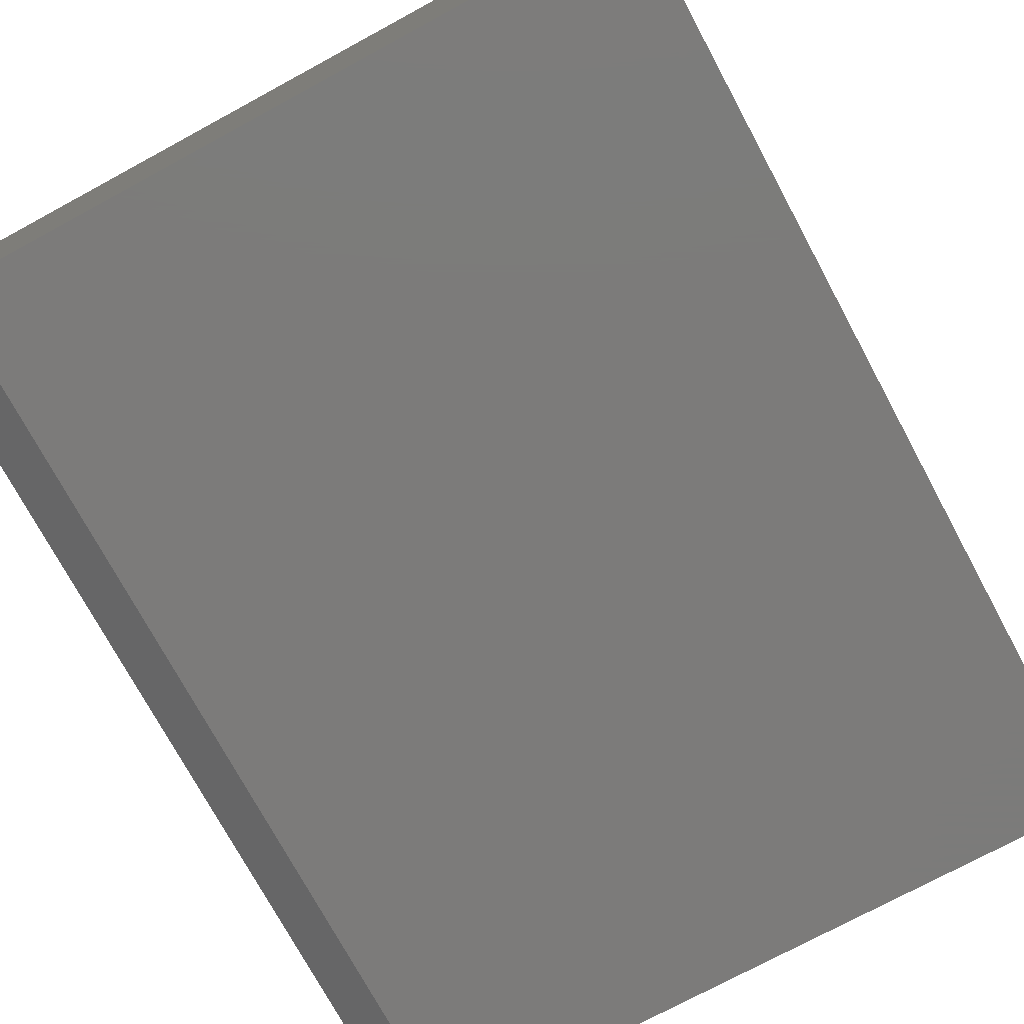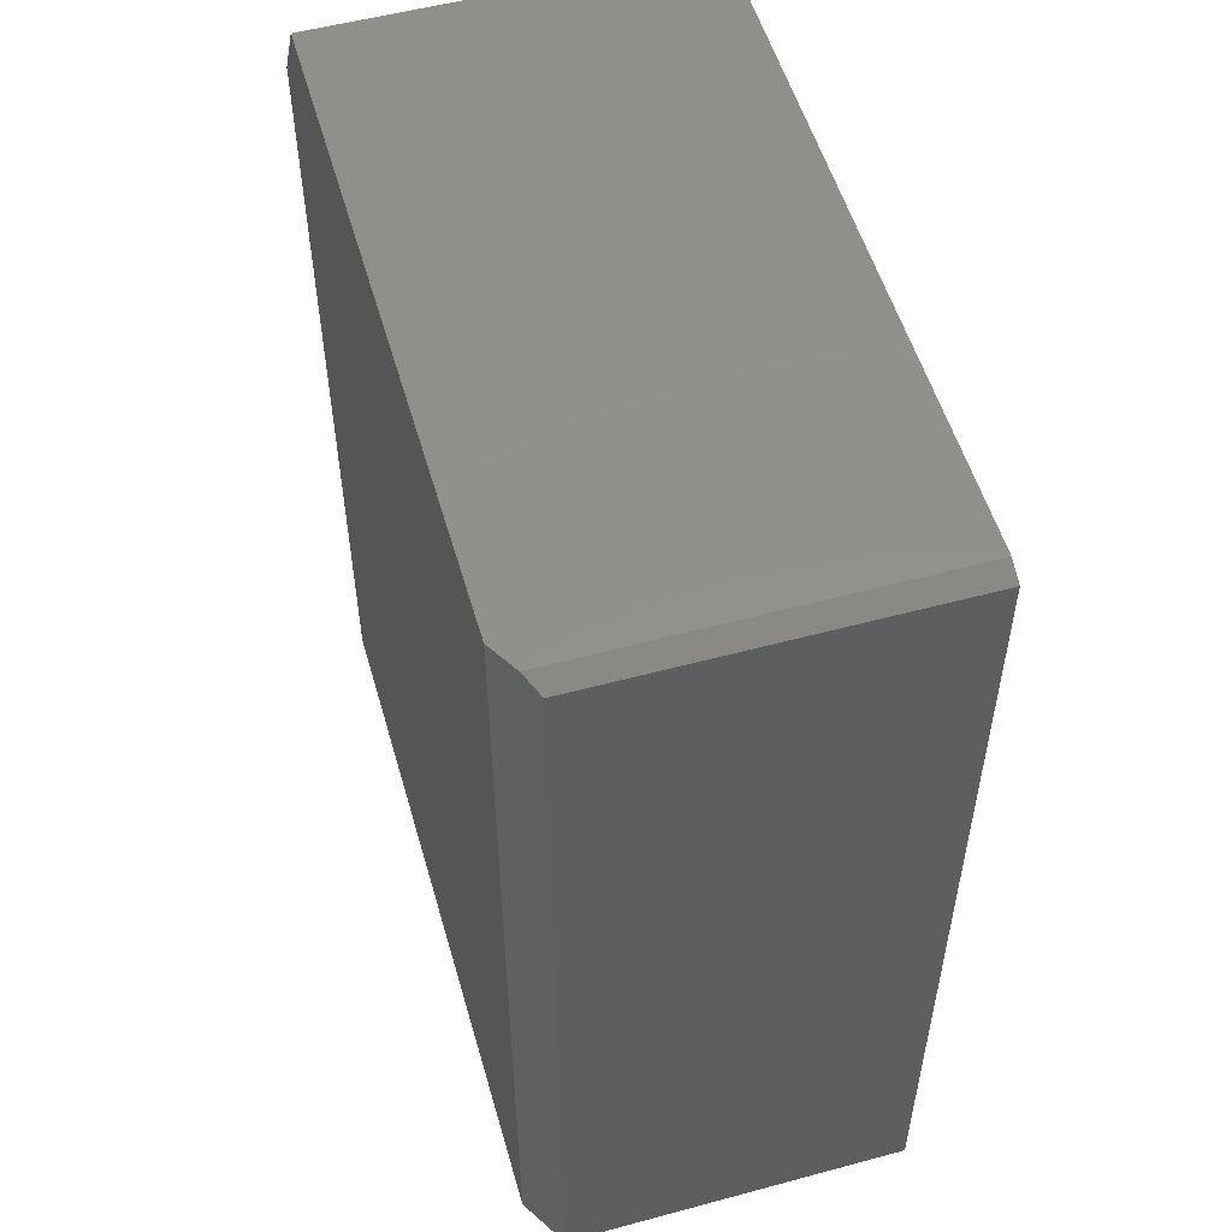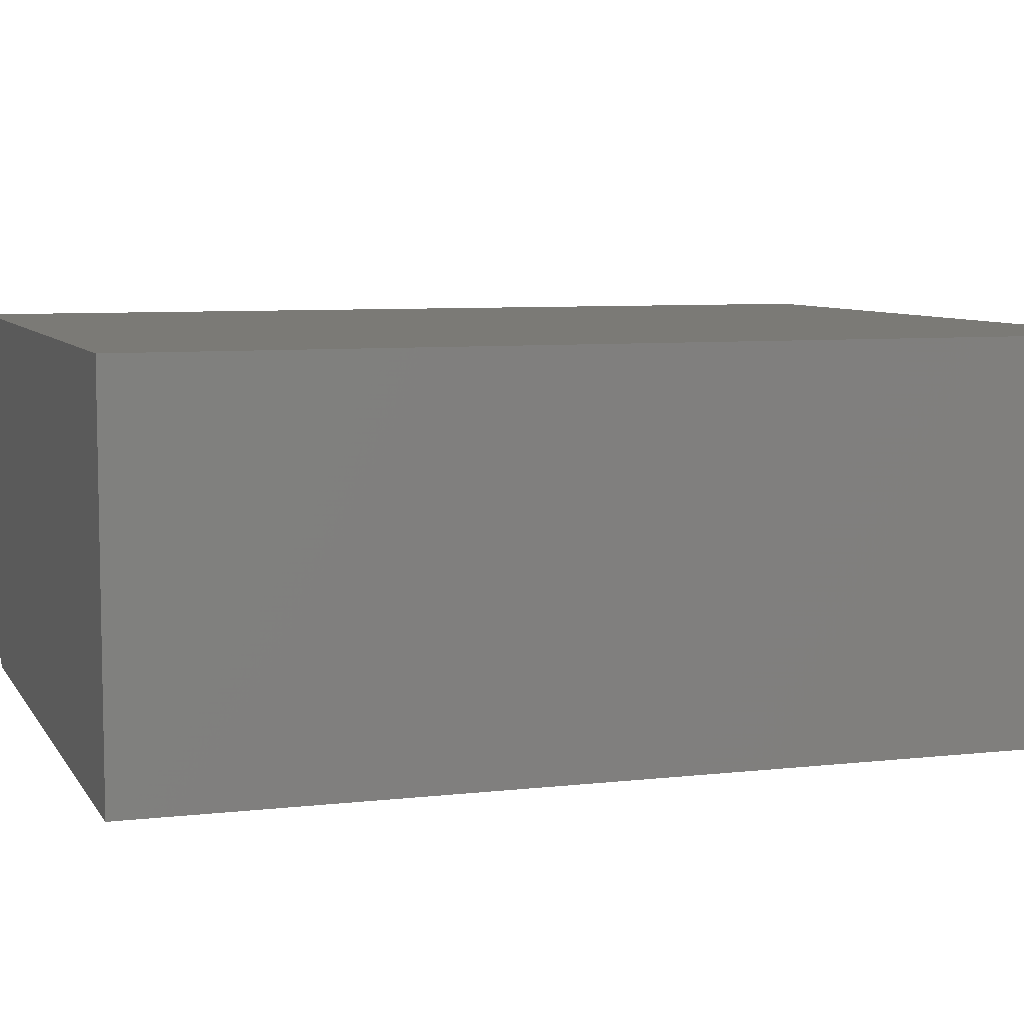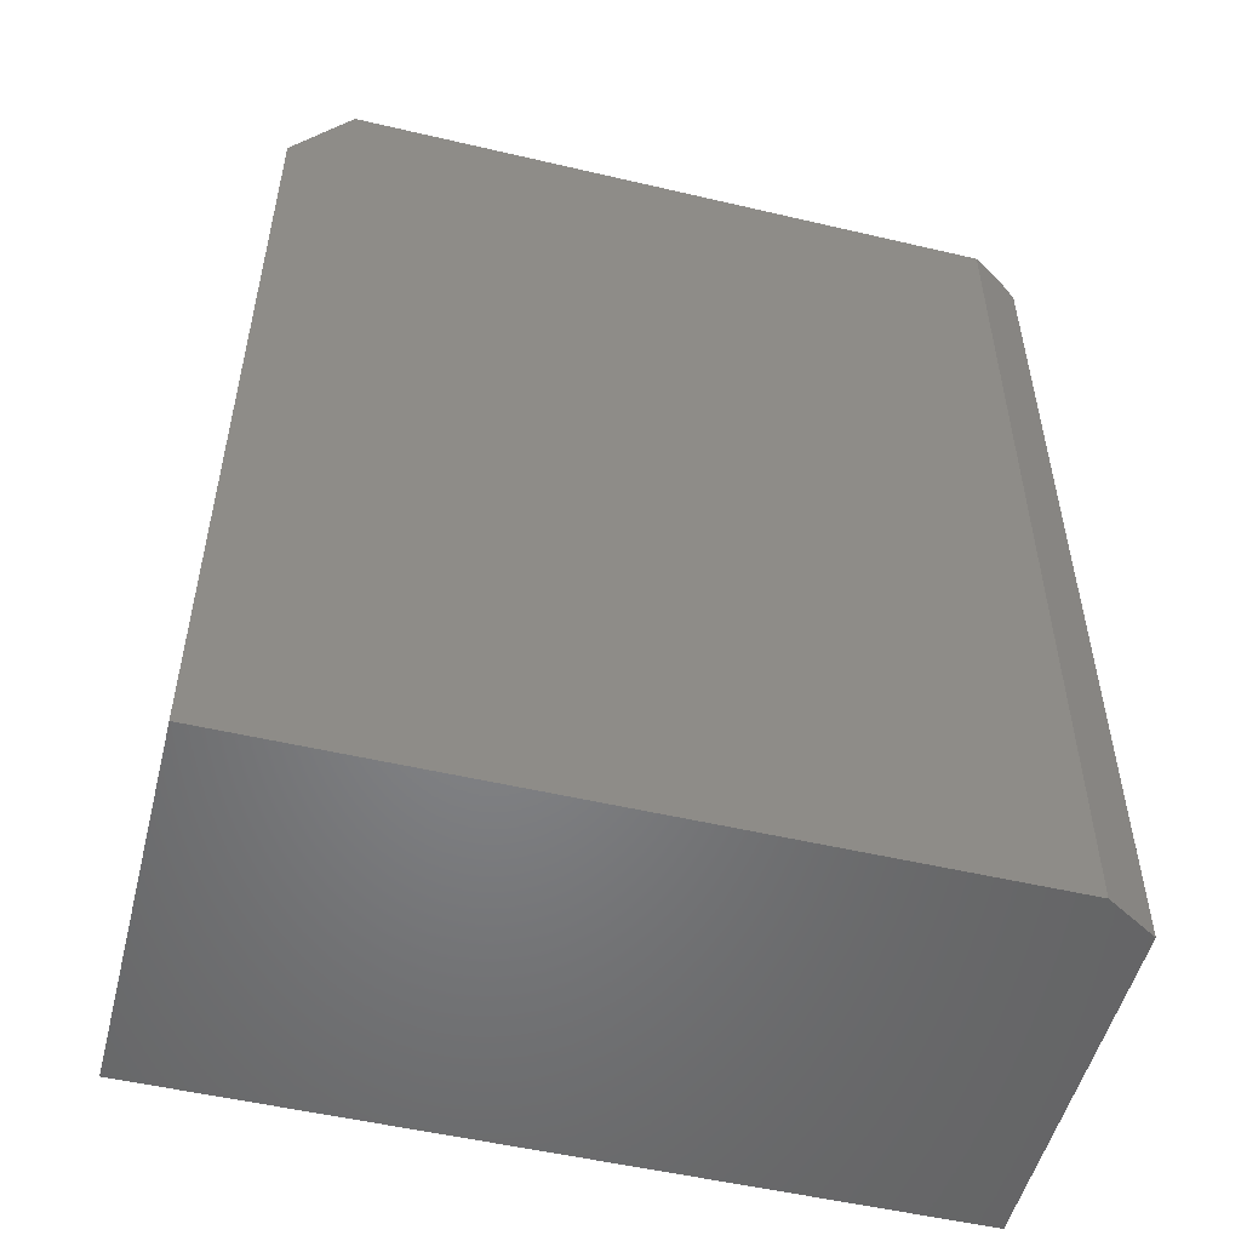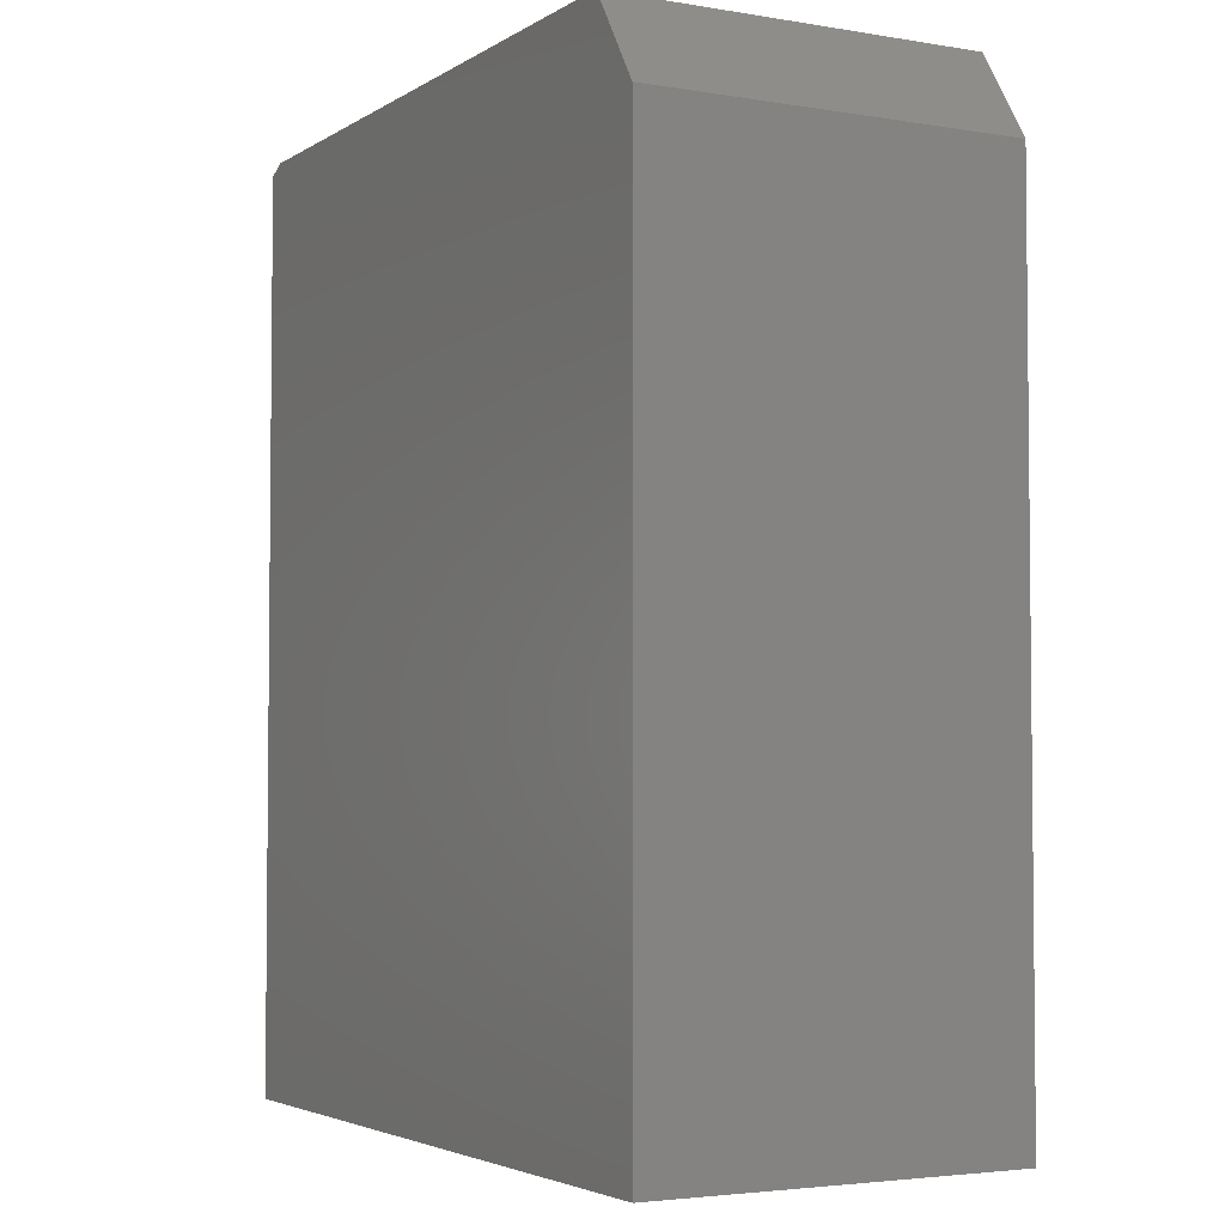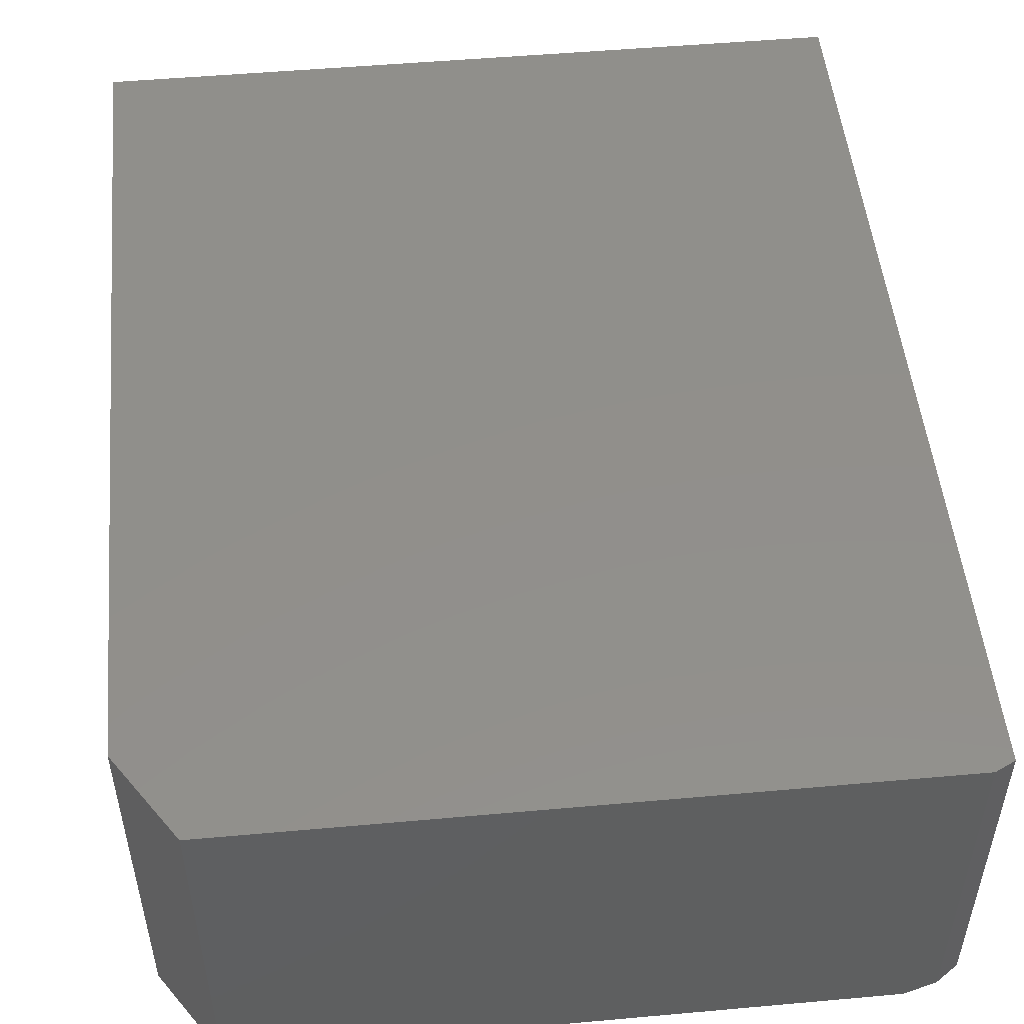
<metadata>
{"format":"stl","ext":"stl","renderer":"f3d","projection":"perspective","resolution":1024,"background":"white","views":[{"elev":-74.7,"azim":28.4,"up":"+Z"},{"elev":53.9,"azim":-106.0,"up":"+Y"},{"elev":7.1,"azim":71.6,"up":"+Z"},{"elev":-52.2,"azim":165.8,"up":"+Y"},{"elev":-3.7,"azim":61.3,"up":"+Y"},{"elev":50.7,"azim":174.4,"up":"+Z"}]}
</metadata>
<code>
# stl→obj: 14 verts, 24 faces
v 0.5047 0.75 0.6016
v 0.5047 0.75 0
v -0.5703 0.75 0.6016
v -0.5234 0.75 0
v -0.5703 0.75 0.02813
v 0.5984 0.6094 0.6016
v -0.6016 0.7344 0.6016
v 0.5984 -0.75 0.6016
v -0.6016 -0.75 0.6016
v -0.5234 -0.75 0
v -0.6016 -0.75 0.04688
v -0.6016 0.7344 0.04688
v 0.5984 0.6094 0
v 0.5984 -0.75 0
f 1 2 3
f 3 2 4
f 3 4 5
f 1 3 6
f 6 3 7
f 6 7 8
f 8 7 9
f 10 11 4
f 4 11 12
f 4 12 5
f 7 12 9
f 9 12 11
f 3 5 7
f 7 5 12
f 2 13 4
f 4 13 14
f 4 14 10
f 8 14 6
f 6 14 13
f 6 13 1
f 1 13 2
f 14 8 10
f 10 8 9
f 10 9 11

</code>
